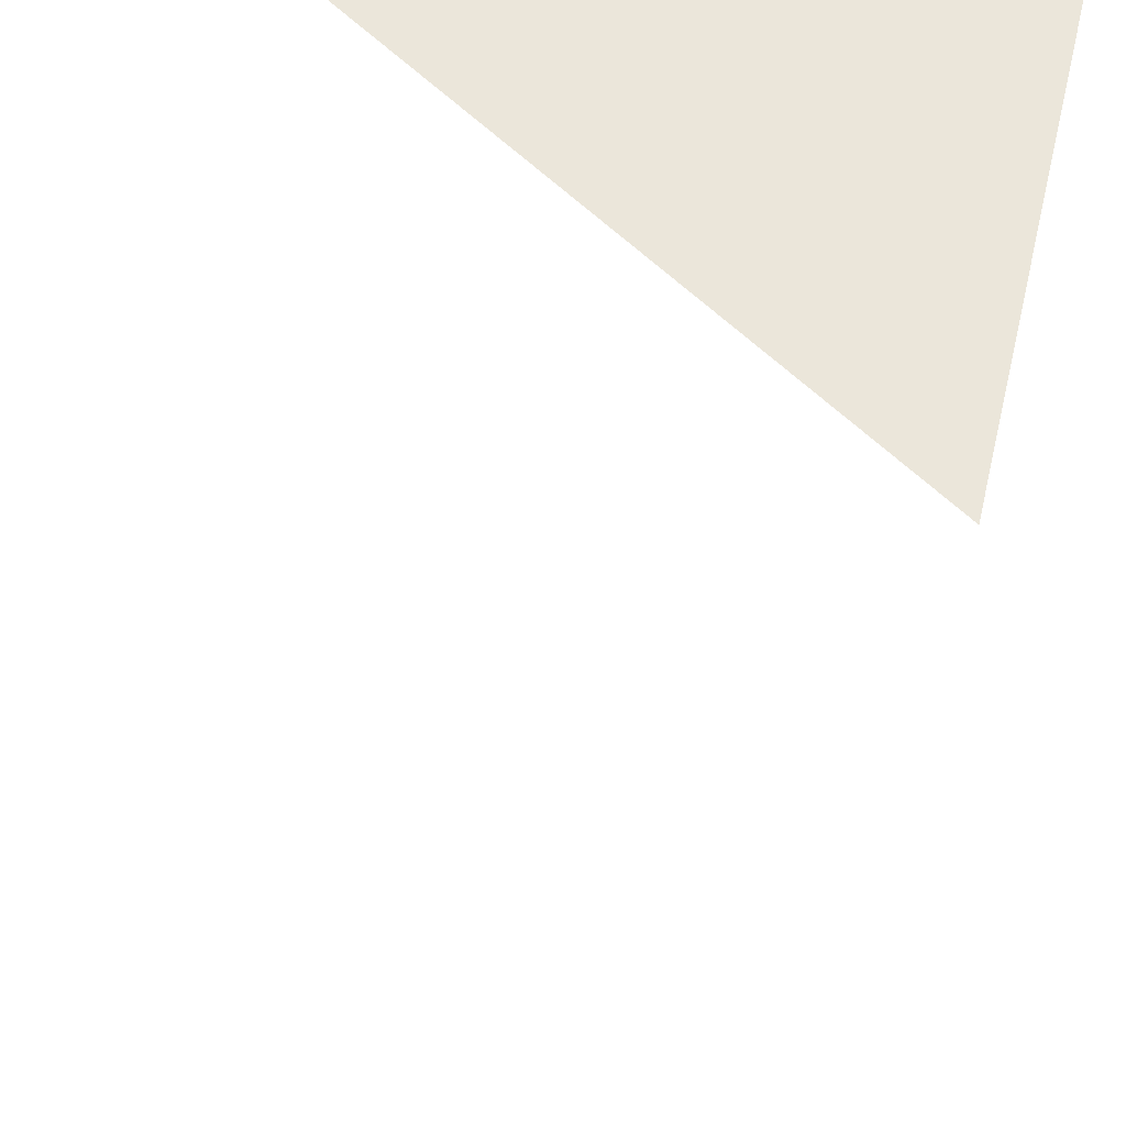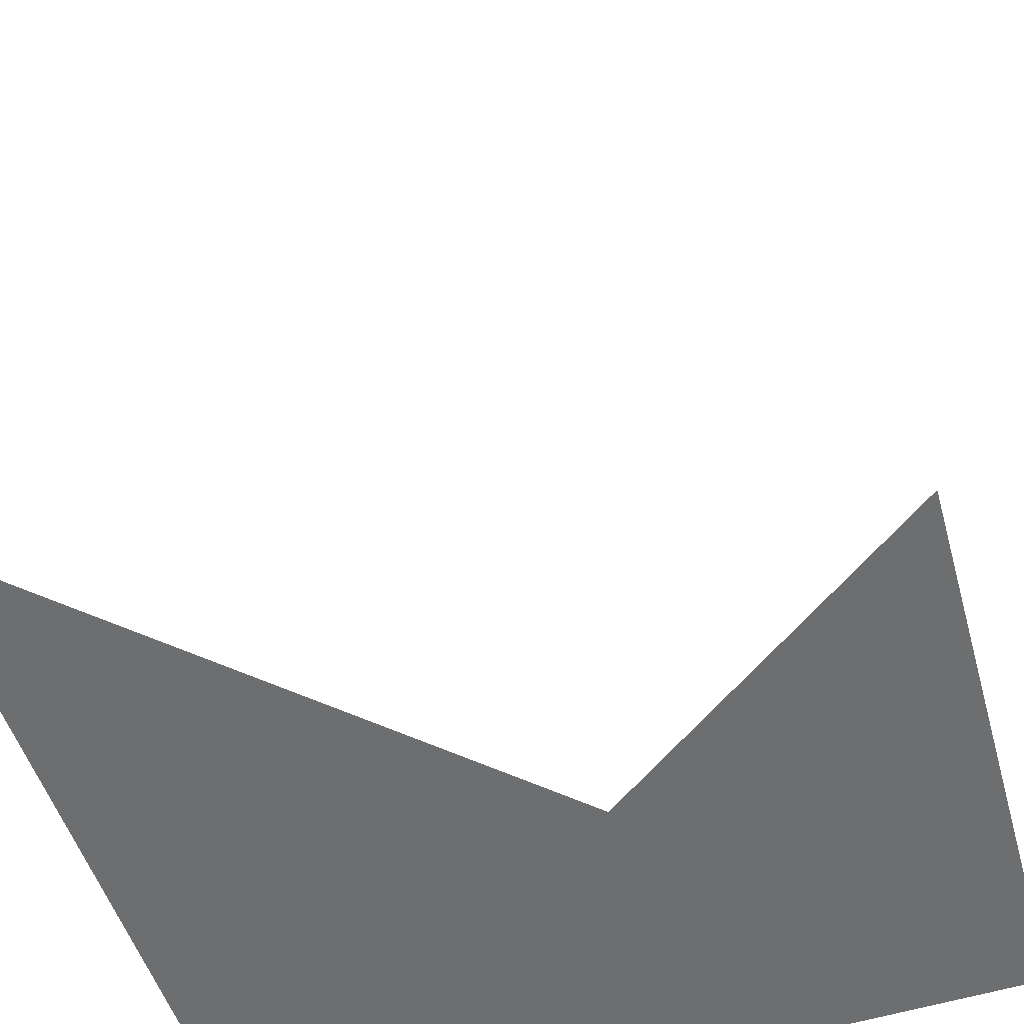
<metadata>
{"format":"obj","ext":"obj","renderer":"f3d","projection":"perspective","resolution":1024,"background":"white","views":[{"elev":54.8,"azim":8.9,"up":"+Z"},{"elev":-54.3,"azim":-161.8,"up":"+Z"}]}
</metadata>
<code>
v 0.06543 2.237 0.32
v 0.07039 2.237 0.3107
v 0.07673 2.291 0.324
v -0.2966 2.254 0.1481
v -0.2762 2.253 0.1455
f 1 2 3
f 2 4 3
f 740 747 743
f 737 751 738
f 751 752 738
v -0.7635 2.546 -0.06028
v -0.7193 2.565 -0.05493
v 0.1223 3.625 0.07255
v 0.1229 3.621 0.04975
v 0.1225 3.614 0.03092
f 4397 4398 4401
f 4398 4469 4401
f 4399 4400 4401
f 4400 4397 4401
f 4397 4398 4401
f 4398 4469 4401
f 4399 4400 4401
f 4400 4397 4401
f 4404 4402 4399

</code>
